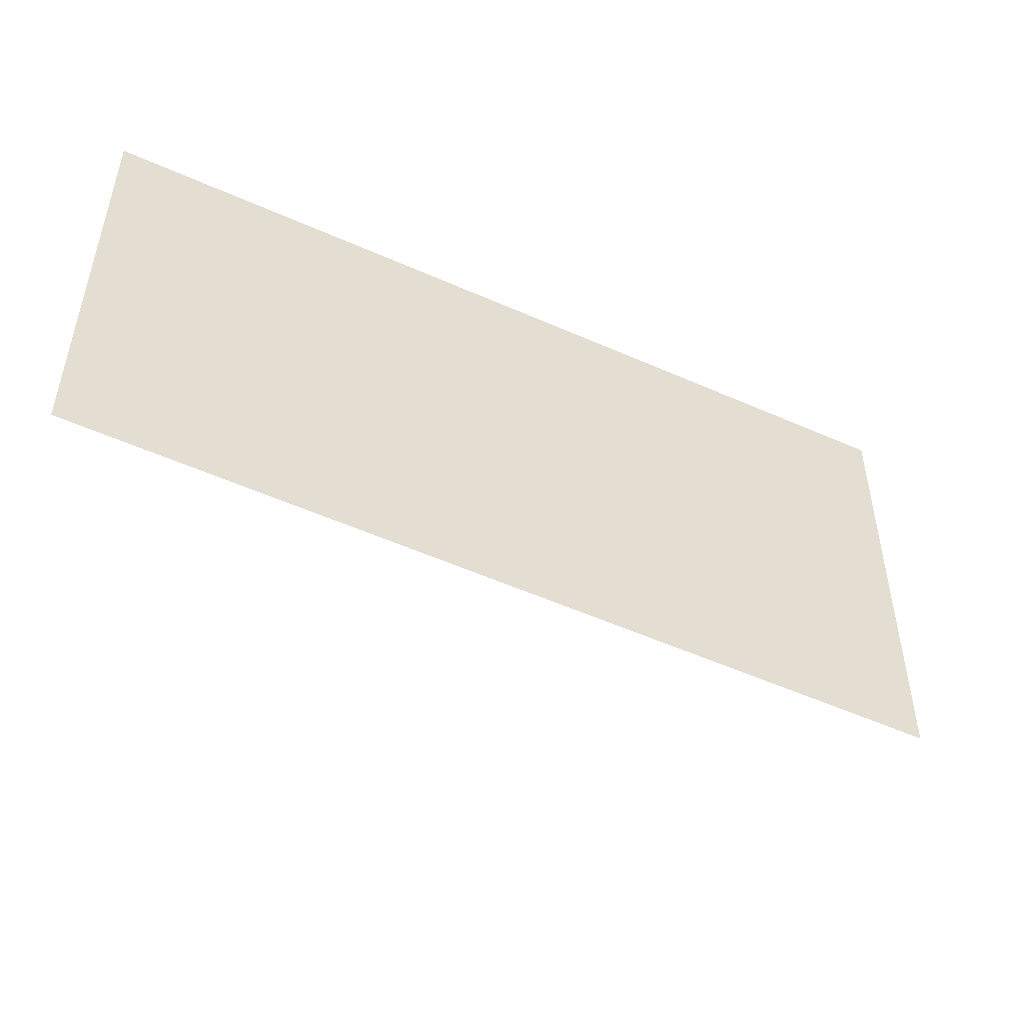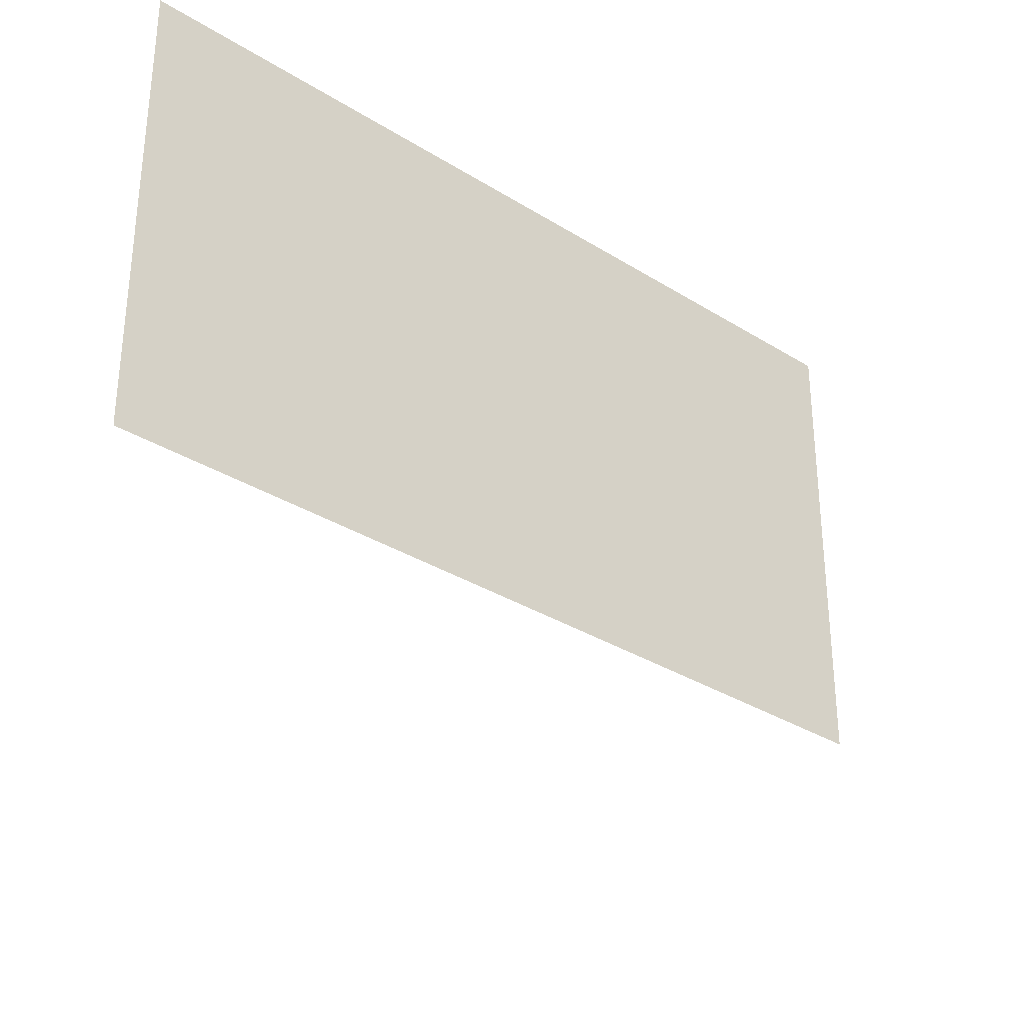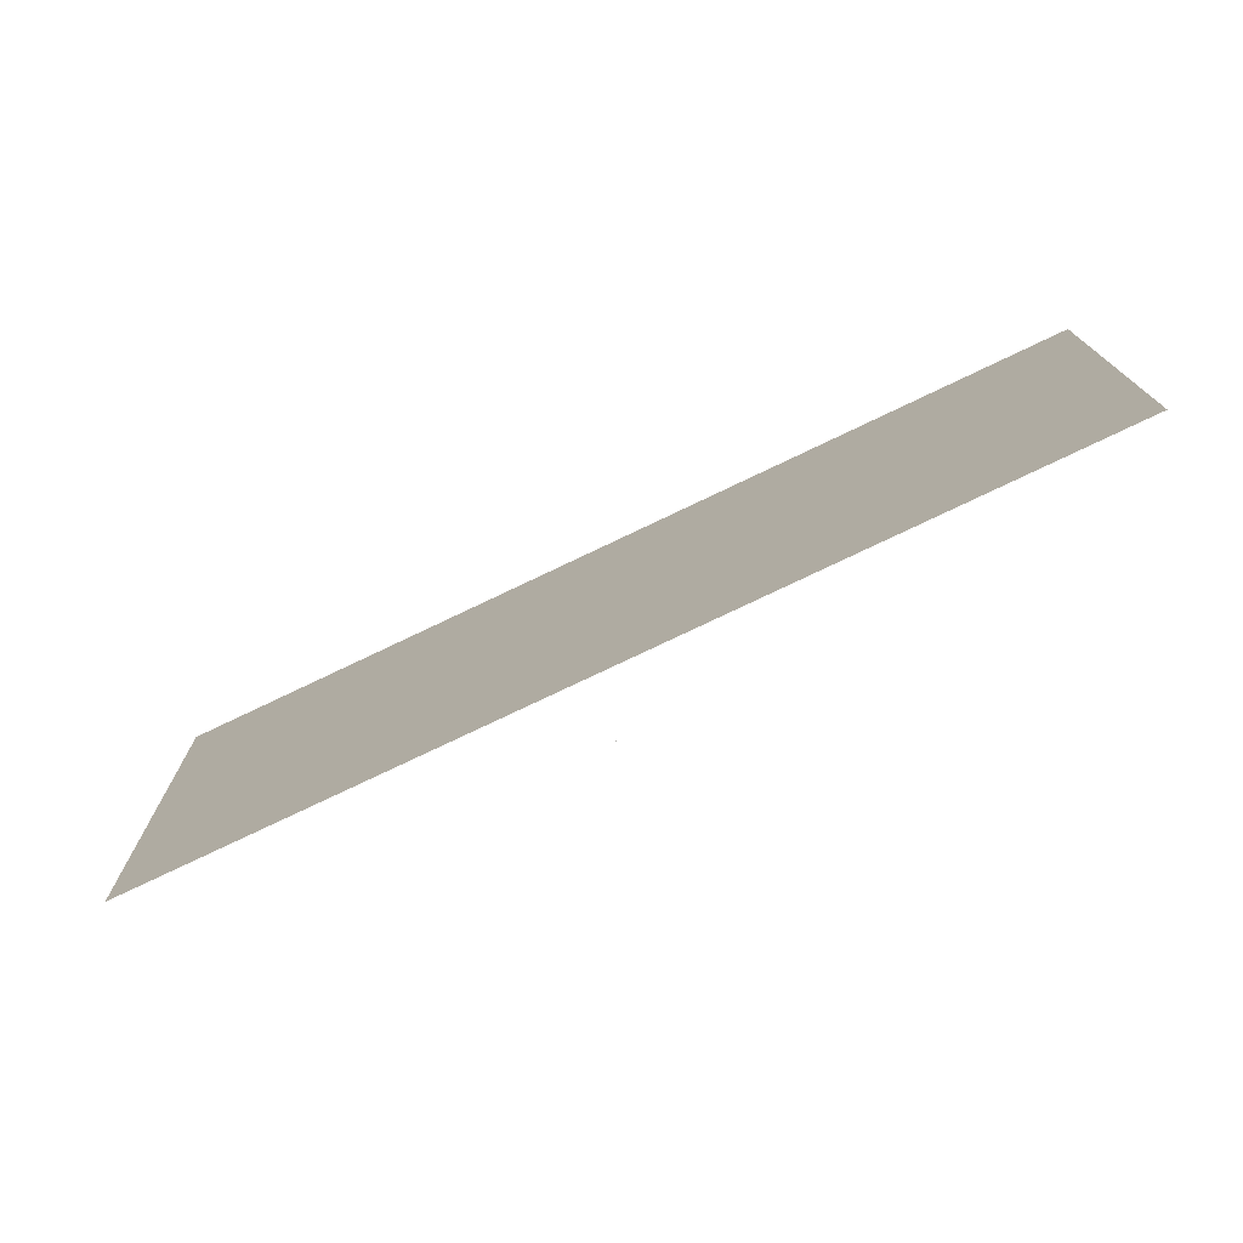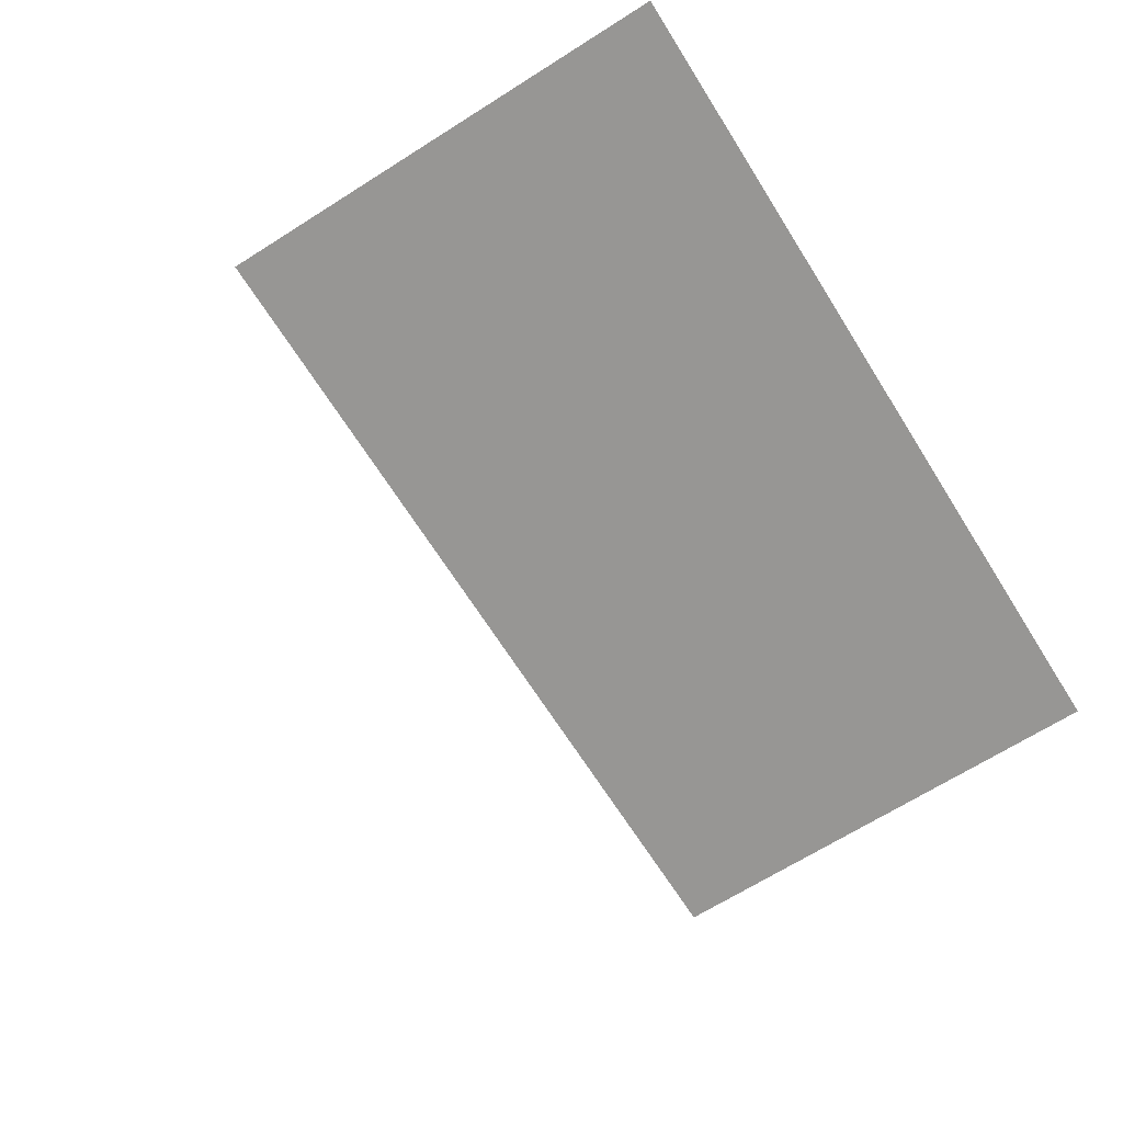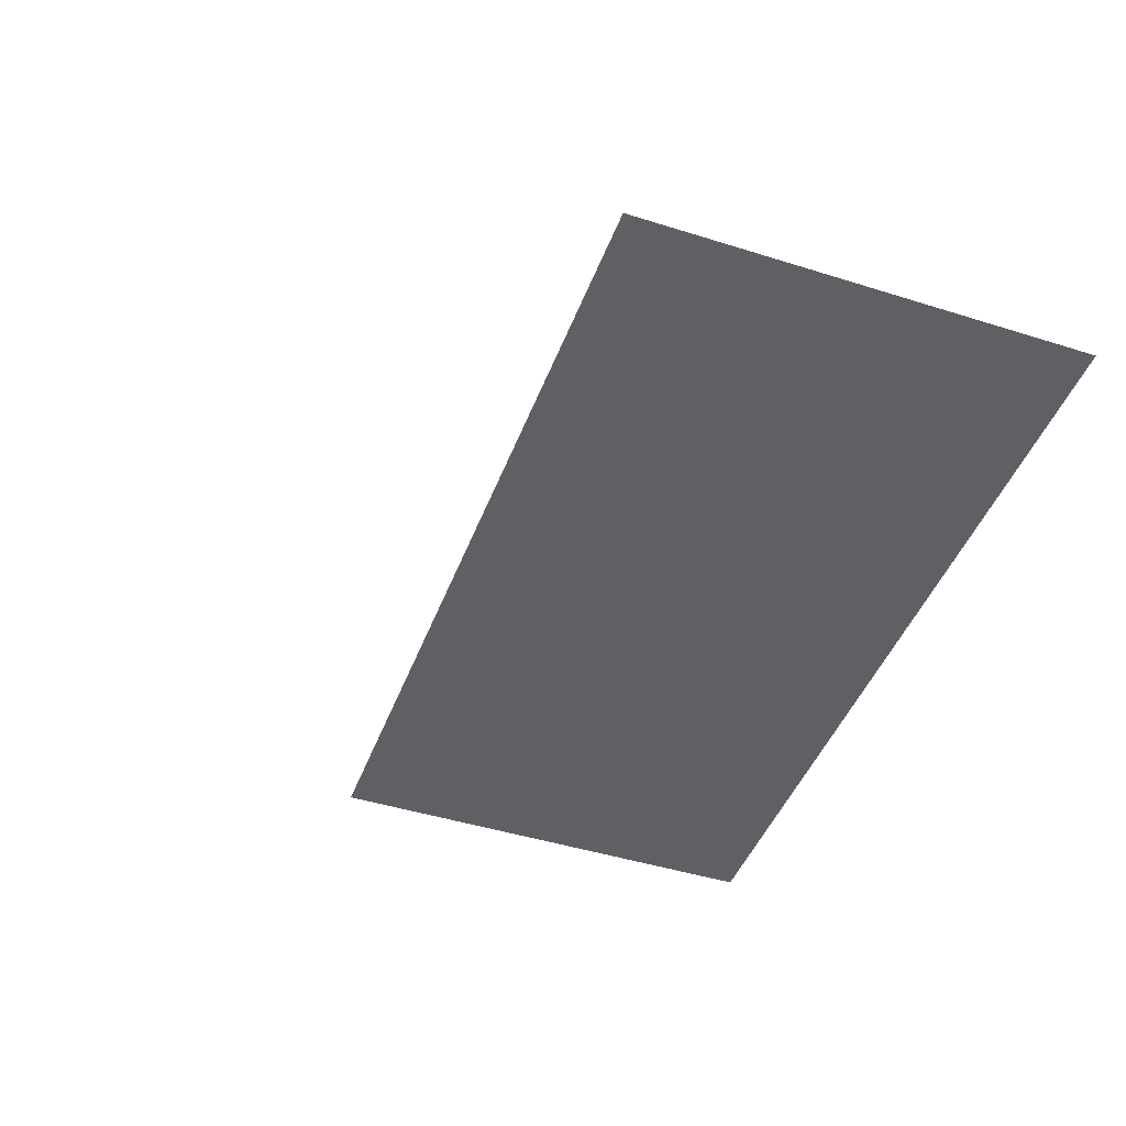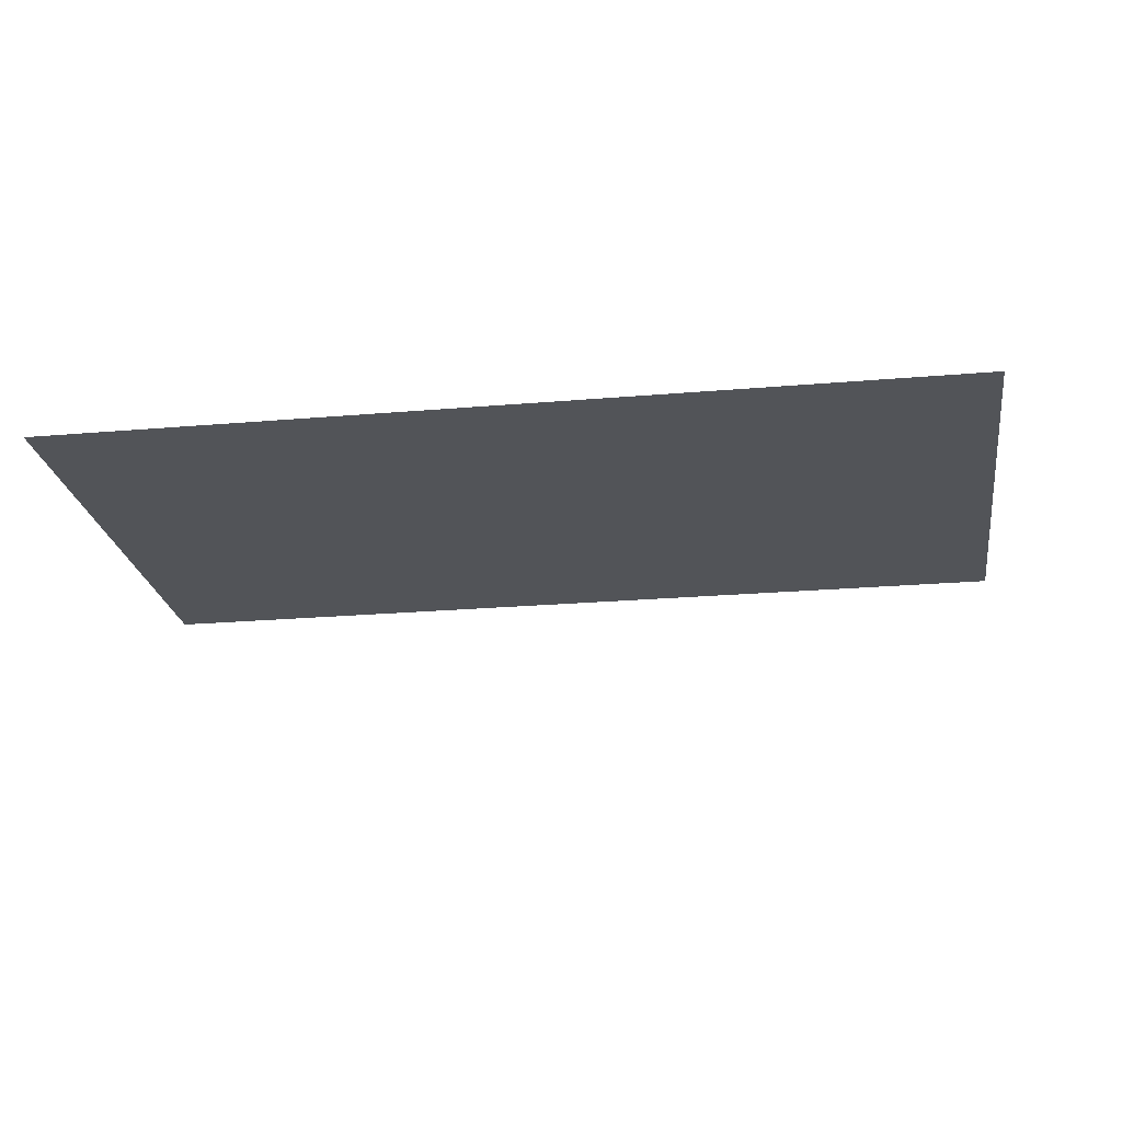
<metadata>
{"format":"obj","ext":"obj","renderer":"f3d","projection":"perspective","resolution":1024,"background":"white","views":[{"elev":-53.1,"azim":154.5,"up":"+Z"},{"elev":-32.5,"azim":-41.0,"up":"+Z"},{"elev":-77.1,"azim":-154.5,"up":"+Z"},{"elev":-67.8,"azim":-57.7,"up":"+Y"},{"elev":-45.1,"azim":-110.0,"up":"+Y"},{"elev":-22.8,"azim":8.4,"up":"+Y"}]}
</metadata>
<code>
o MeshRobothorWallDecor_16_9_0_GeomSubset_0
v 0.007872 0.01242 -0.6019
v 0.008476 0.01242 -0.6019
v 0.007872 0.01303 -0.6019
v 0.008476 0.01303 -0.6019
v 0.007872 0.01242 -0.6019
v 0.008476 0.01242 -0.6019
v 0.007872 0.01303 -0.6019
v 0.008476 0.01303 -0.6019
v 0.007872 0.01242 -0.6019
v 0.008476 0.01242 -0.6019
v 0.007872 0.01303 -0.6019
v 0.008476 0.01303 -0.6019
v -0.5296 -0.009933 -0.2994
v -0.5296 0.01293 -0.2994
v -0.5296 0.01272 0.3045
v -0.5296 -0.01014 0.3045
v 0.5447 0.01293 -0.2994
v 0.5447 0.01272 0.3045
v 0.5447 -0.009933 -0.2994
v 0.5447 -0.01014 0.3045
v 0.5295 -0.01014 0.288
v 0.5295 -0.004319 0.288
v -0.5144 -0.004319 0.288
v -0.5144 -0.01014 0.288
v -0.5144 -0.009936 -0.2828
v 0.5295 -0.009936 -0.2828
v 0.5295 -0.004118 -0.2828
v -0.5144 -0.004118 -0.2828
v 0.5248 -0.004119 -0.2796
v -0.5098 -0.004119 -0.2796
v -0.5098 -0.004318 0.2847
v 0.5248 -0.004318 0.2847
f 1 2 4 3
f 29 31 30
f 29 32 31

</code>
